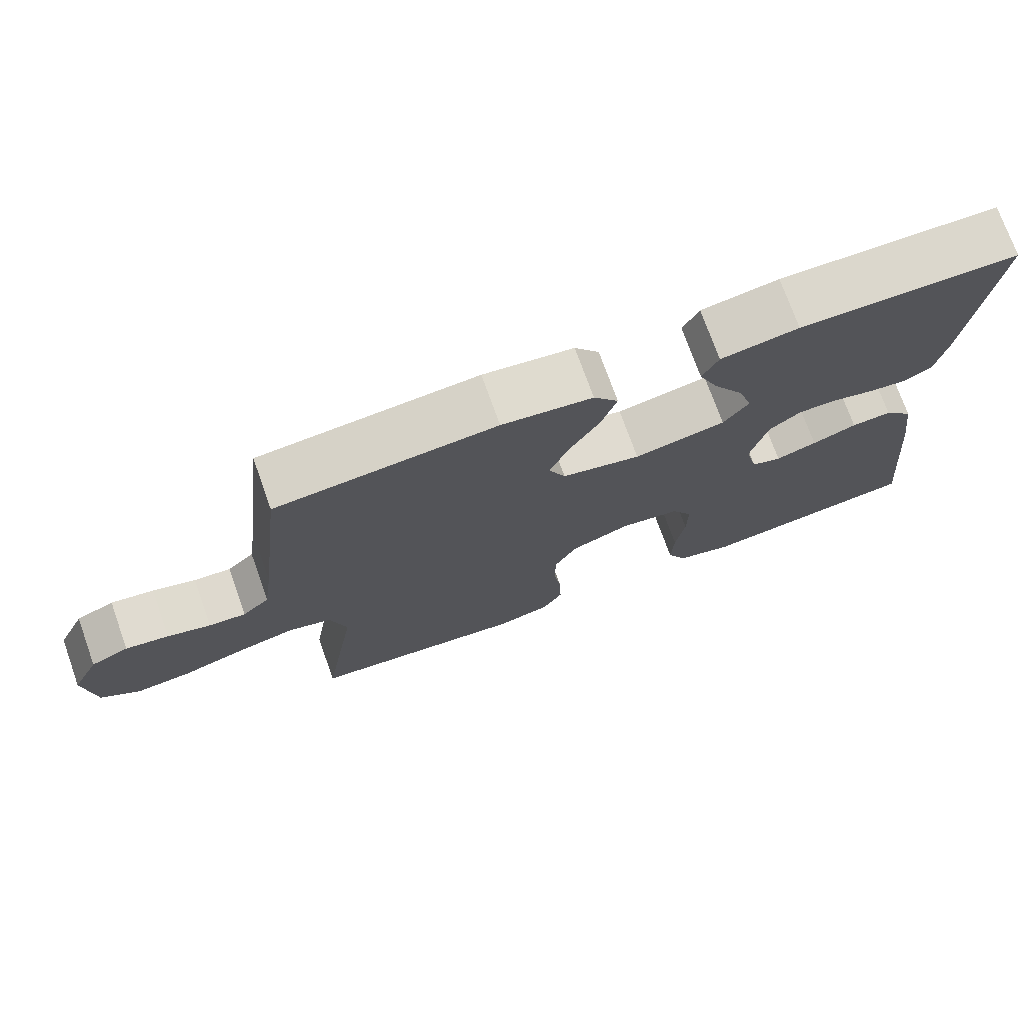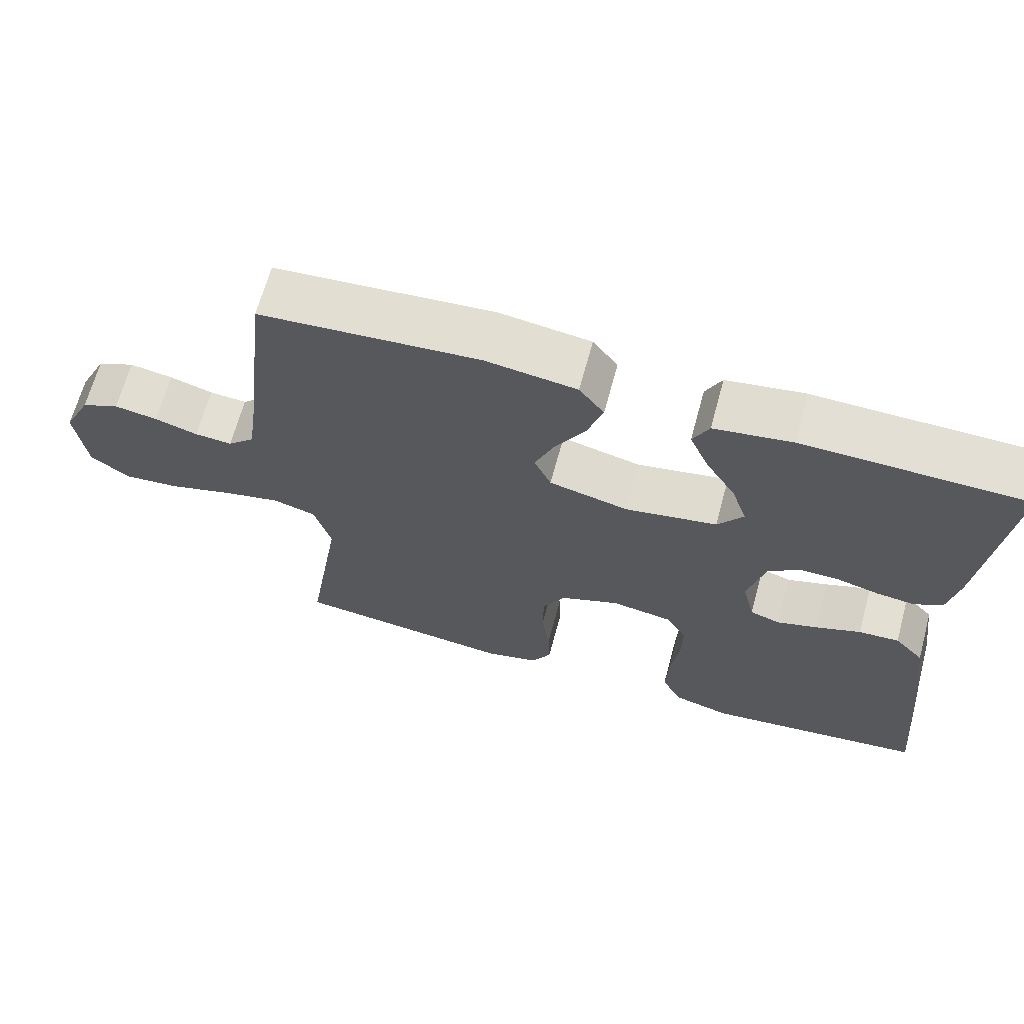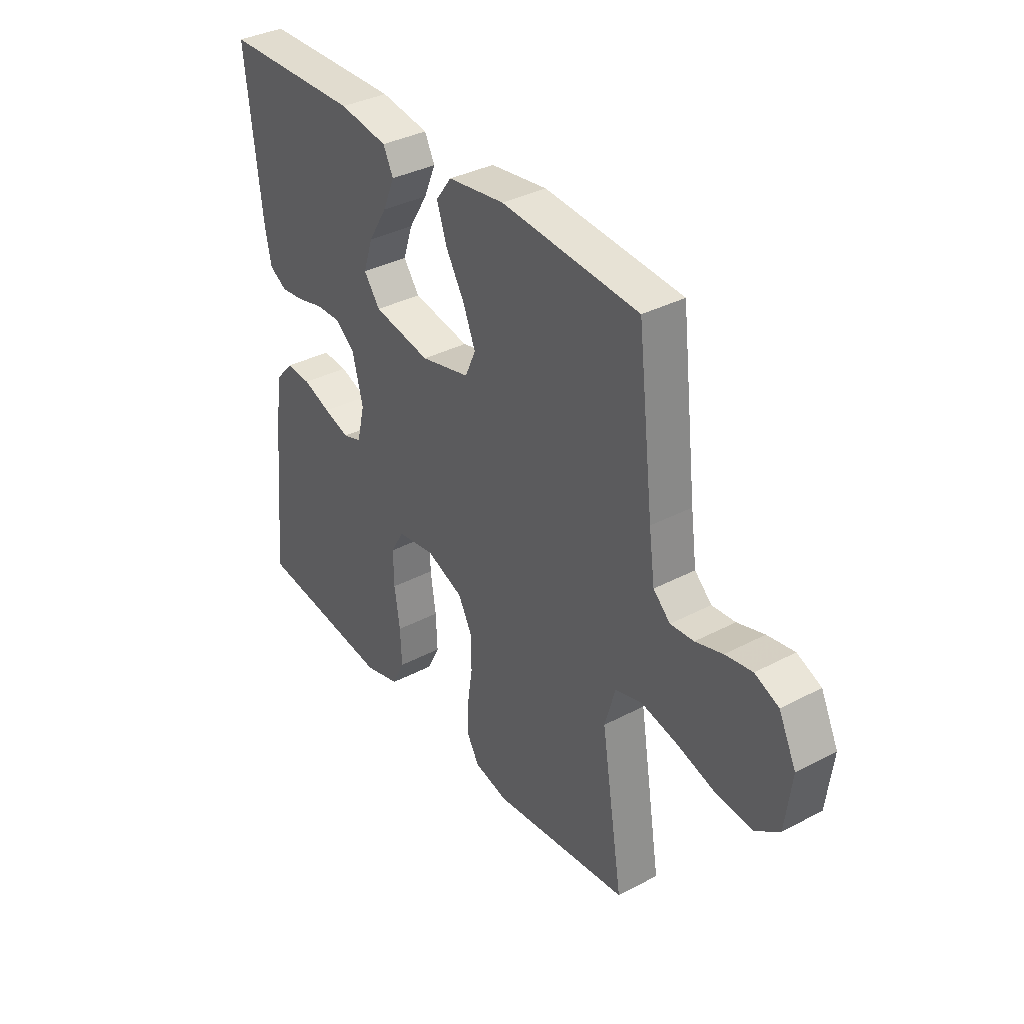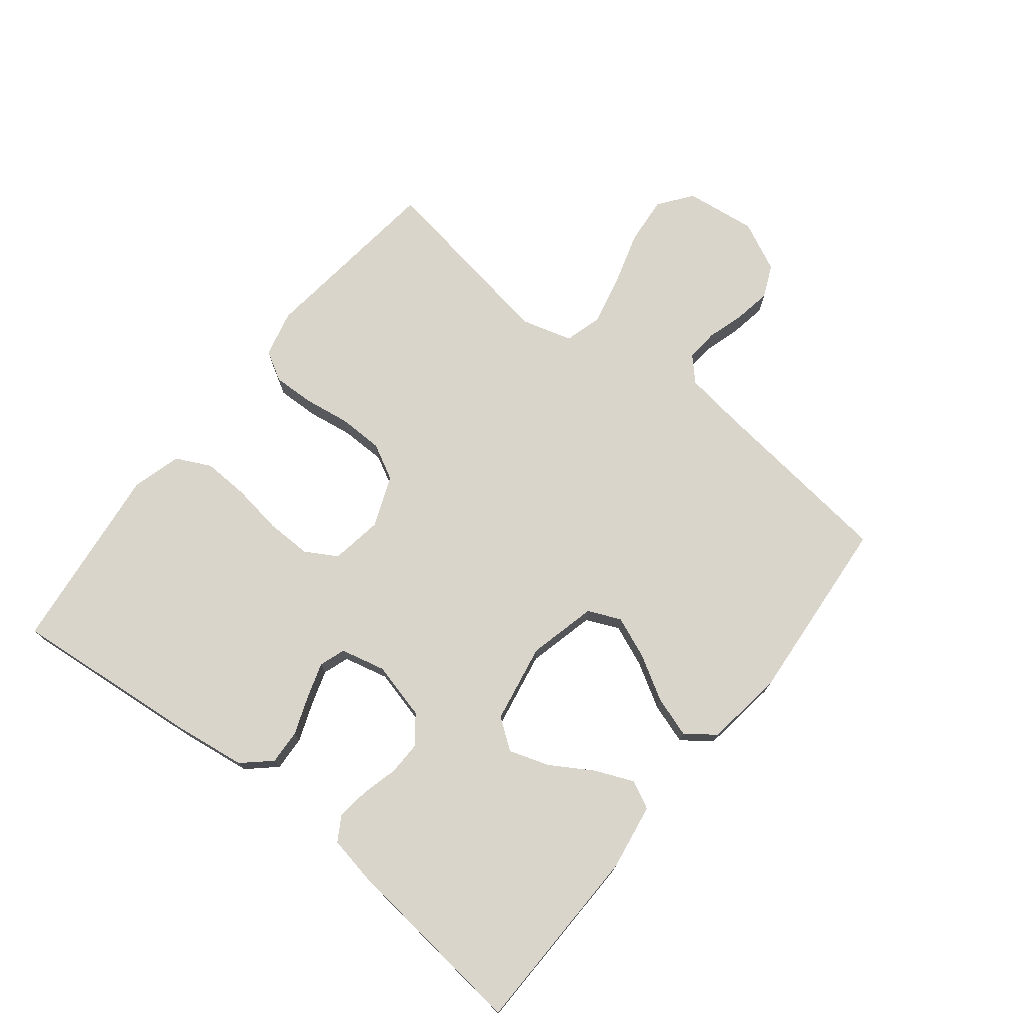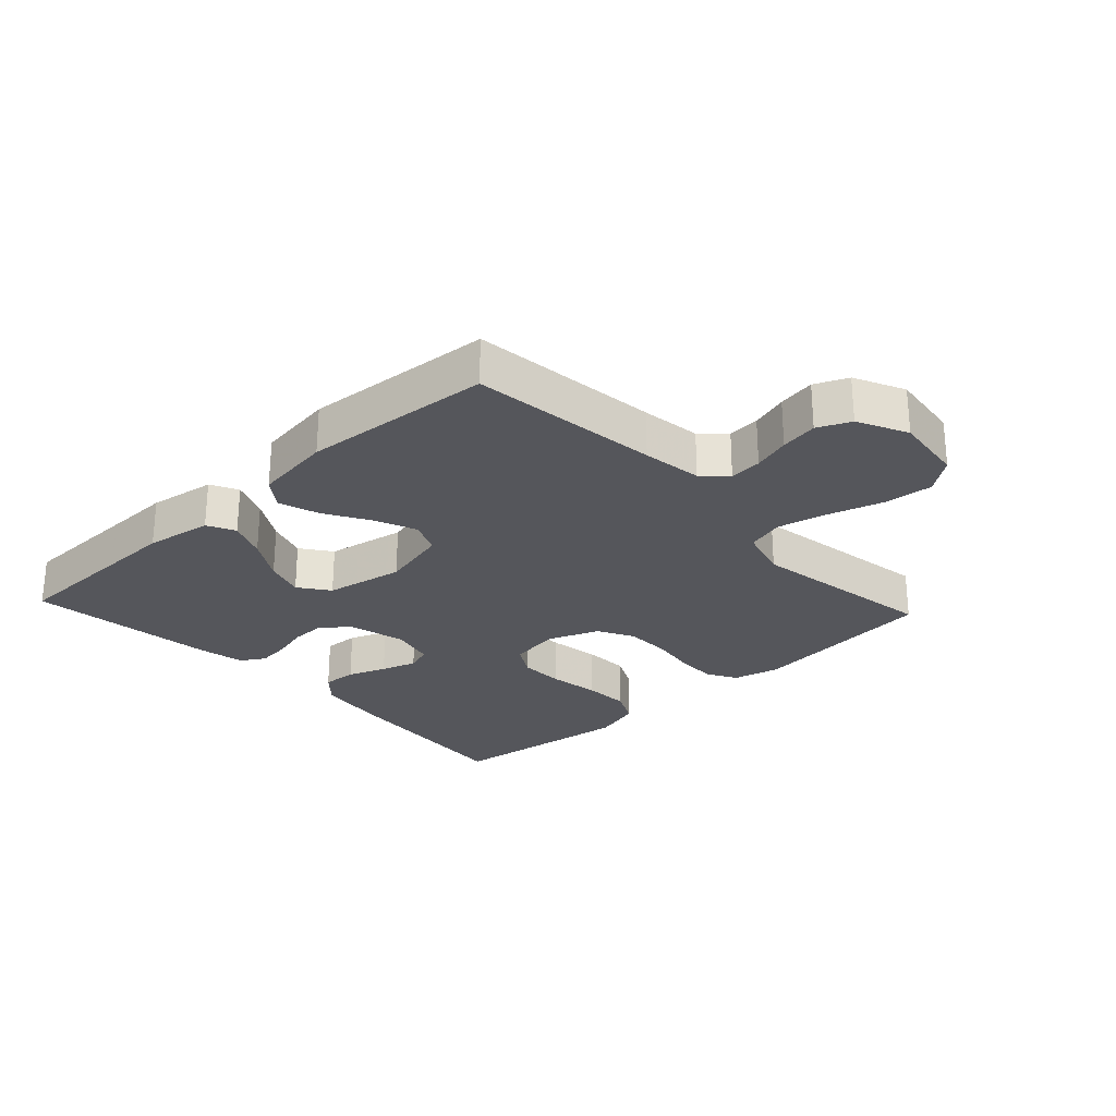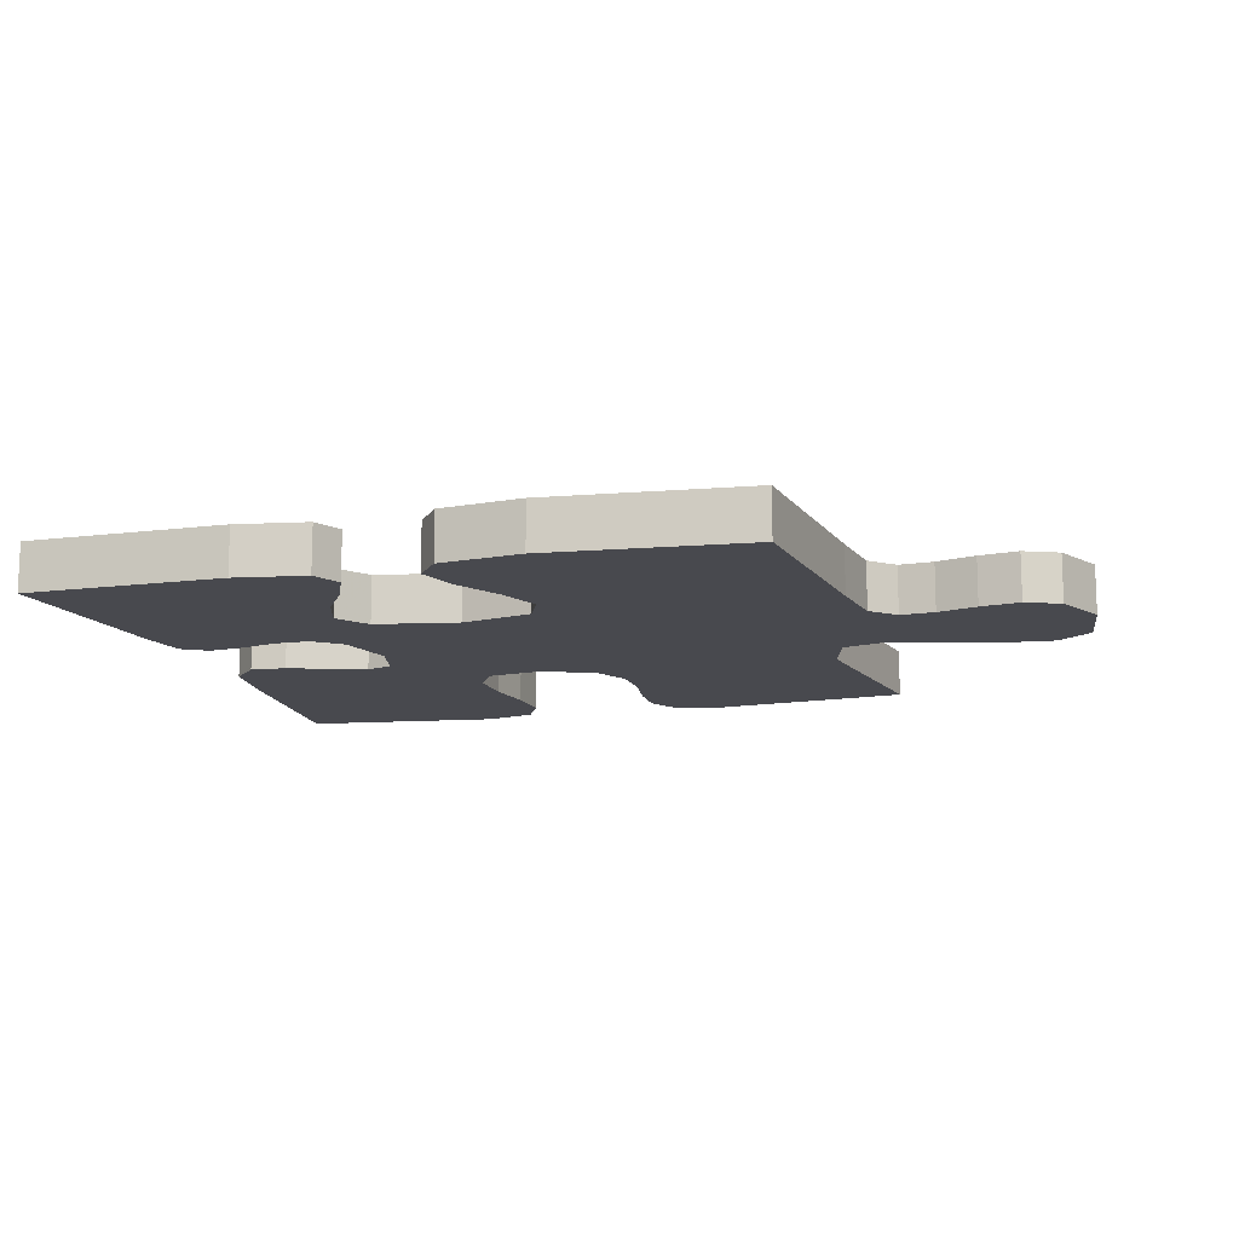
<metadata>
{"format":"obj","ext":"obj","renderer":"f3d","projection":"perspective","resolution":1024,"background":"white","views":[{"elev":73.8,"azim":160.3,"up":"+Z"},{"elev":66.3,"azim":-164.8,"up":"+Z"},{"elev":35.6,"azim":55.1,"up":"+Z"},{"elev":74.2,"azim":-51.5,"up":"+Y"},{"elev":-26.3,"azim":42.9,"up":"+Y"},{"elev":-12.7,"azim":15.4,"up":"+Y"}]}
</metadata>
<code>
v -0.5 0.07 0.5
v -0.2 0.07 0.506
v -0.094 0.07 0.489
v -0.072 0.07 0.445
v -0.098 0.07 0.384
v -0.139 0.07 0.317
v -0.16 0.07 0.254
v -0.125 0.07 0.206
v 0 0.07 0.183
v 0.108 0.07 0.209
v 0.131 0.07 0.261
v 0.104 0.07 0.327
v 0.063 0.07 0.397
v 0.042 0.07 0.461
v 0.076 0.07 0.507
v 0.2 0.07 0.524
v 0.5 0.07 0.5
v 0.535 0.07 0.2
v 0.548 0.07 0.105
v 0.585 0.07 0.07
v 0.636 0.07 0.074
v 0.695 0.07 0.092
v 0.754 0.07 0.102
v 0.806 0.07 0.079
v 0.844 0.07 0
v 0.83 0.07 -0.113
v 0.777 0.07 -0.153
v 0.7 0.07 -0.146
v 0.614 0.07 -0.12
v 0.534 0.07 -0.102
v 0.475 0.07 -0.119
v 0.452 0.07 -0.2
v 0.5 0.07 -0.5
v 0.2 0.07 -0.534
v 0.126 0.07 -0.516
v 0.099 0.07 -0.469
v 0.101 0.07 -0.403
v 0.112 0.07 -0.33
v 0.111 0.07 -0.259
v 0.081 0.07 -0.202
v 0 0.07 -0.17
v -0.082 0.07 -0.183
v -0.111 0.07 -0.233
v -0.11 0.07 -0.305
v -0.098 0.07 -0.385
v -0.095 0.07 -0.459
v -0.122 0.07 -0.514
v -0.2 0.07 -0.536
v -0.5 0.07 -0.5
v -0.471 0.07 -0.2
v -0.455 0.07 -0.085
v -0.415 0.07 -0.041
v -0.36 0.07 -0.044
v -0.299 0.07 -0.067
v -0.243 0.07 -0.085
v -0.202 0.07 -0.071
v -0.185 0.07 0
v -0.208 0.07 0.091
v -0.251 0.07 0.125
v -0.305 0.07 0.124
v -0.363 0.07 0.109
v -0.415 0.07 0.103
v -0.453 0.07 0.126
v -0.467 0.07 0.2
v -0.5 0 0.5
v -0.2 0 0.506
v -0.094 0 0.489
v -0.072 0 0.445
v -0.098 0 0.384
v -0.139 0 0.317
v -0.16 0 0.254
v -0.125 0 0.206
v 0 0 0.183
v 0.108 0 0.209
v 0.131 0 0.261
v 0.104 0 0.327
v 0.063 0 0.397
v 0.042 0 0.461
v 0.076 0 0.507
v 0.2 0 0.524
v 0.5 0 0.5
v 0.535 0 0.2
v 0.548 0 0.105
v 0.585 0 0.07
v 0.636 0 0.074
v 0.695 0 0.092
v 0.754 0 0.102
v 0.806 0 0.079
v 0.844 0 0
v 0.83 0 -0.113
v 0.777 0 -0.153
v 0.7 0 -0.146
v 0.614 0 -0.12
v 0.534 0 -0.102
v 0.475 0 -0.119
v 0.452 0 -0.2
v 0.5 0 -0.5
v 0.2 0 -0.534
v 0.126 0 -0.516
v 0.099 0 -0.469
v 0.101 0 -0.403
v 0.112 0 -0.33
v 0.111 0 -0.259
v 0.081 0 -0.202
v 0 0 -0.17
v -0.082 0 -0.183
v -0.111 0 -0.233
v -0.11 0 -0.305
v -0.098 0 -0.385
v -0.095 0 -0.459
v -0.122 0 -0.514
v -0.2 0 -0.536
v -0.5 0 -0.5
v -0.471 0 -0.2
v -0.455 0 -0.085
v -0.415 0 -0.041
v -0.36 0 -0.044
v -0.299 0 -0.067
v -0.243 0 -0.085
v -0.202 0 -0.071
v -0.185 0 0
v -0.208 0 0.091
v -0.251 0 0.125
v -0.305 0 0.124
v -0.363 0 0.109
v -0.415 0 0.103
v -0.453 0 0.126
v -0.467 0 0.2
f 60 61 62 63
f 59 60 63 64
f 51 52 53 54
f 51 54 55
f 50 51 55
f 49 50 55 56
f 47 48 49 56
f 44 45 46 47
f 43 44 47 56
f 35 36 37 38
f 35 38 39
f 32 33 34 35
f 31 32 35 39
f 26 27 28 29
f 26 29 30
f 25 26 30
f 24 25 30 31
f 21 22 23 24
f 20 21 24 31
f 15 16 17 18
f 15 18 19
f 12 13 14 15
f 11 12 15 19
f 10 11 19 20
f 3 4 5 6
f 3 6 7
f 2 3 7
f 59 64 1 2
f 58 59 2 7
f 57 58 7 8
f 42 43 56 57
f 41 42 57 8
f 40 41 8 9
f 20 31 39 40
f 9 10 20 40
f 127 126 125 124
f 128 127 124 123
f 118 117 116 115
f 119 118 115
f 119 115 114
f 120 119 114 113
f 120 113 112 111
f 111 110 109 108
f 120 111 108 107
f 102 101 100 99
f 103 102 99
f 99 98 97 96
f 103 99 96 95
f 93 92 91 90
f 94 93 90
f 94 90 89
f 95 94 89 88
f 88 87 86 85
f 95 88 85 84
f 82 81 80 79
f 83 82 79
f 79 78 77 76
f 83 79 76 75
f 84 83 75 74
f 70 69 68 67
f 71 70 67
f 71 67 66
f 66 65 128 123
f 71 66 123 122
f 72 71 122 121
f 121 120 107 106
f 72 121 106 105
f 73 72 105 104
f 104 103 95 84
f 104 84 74 73
f 1 65 66 2
f 2 66 67 3
f 3 67 68 4
f 4 68 69 5
f 5 69 70 6
f 6 70 71 7
f 7 71 72 8
f 8 72 73 9
f 9 73 74 10
f 10 74 75 11
f 11 75 76 12
f 12 76 77 13
f 13 77 78 14
f 14 78 79 15
f 15 79 80 16
f 16 80 81 17
f 17 81 82 18
f 18 82 83 19
f 19 83 84 20
f 20 84 85 21
f 21 85 86 22
f 22 86 87 23
f 23 87 88 24
f 24 88 89 25
f 25 89 90 26
f 26 90 91 27
f 27 91 92 28
f 28 92 93 29
f 29 93 94 30
f 30 94 95 31
f 31 95 96 32
f 32 96 97 33
f 33 97 98 34
f 34 98 99 35
f 35 99 100 36
f 36 100 101 37
f 37 101 102 38
f 38 102 103 39
f 39 103 104 40
f 40 104 105 41
f 41 105 106 42
f 42 106 107 43
f 43 107 108 44
f 44 108 109 45
f 45 109 110 46
f 46 110 111 47
f 47 111 112 48
f 48 112 113 49
f 49 113 114 50
f 50 114 115 51
f 51 115 116 52
f 52 116 117 53
f 53 117 118 54
f 54 118 119 55
f 55 119 120 56
f 56 120 121 57
f 57 121 122 58
f 58 122 123 59
f 59 123 124 60
f 60 124 125 61
f 61 125 126 62
f 62 126 127 63
f 63 127 128 64
f 64 128 65 1

</code>
